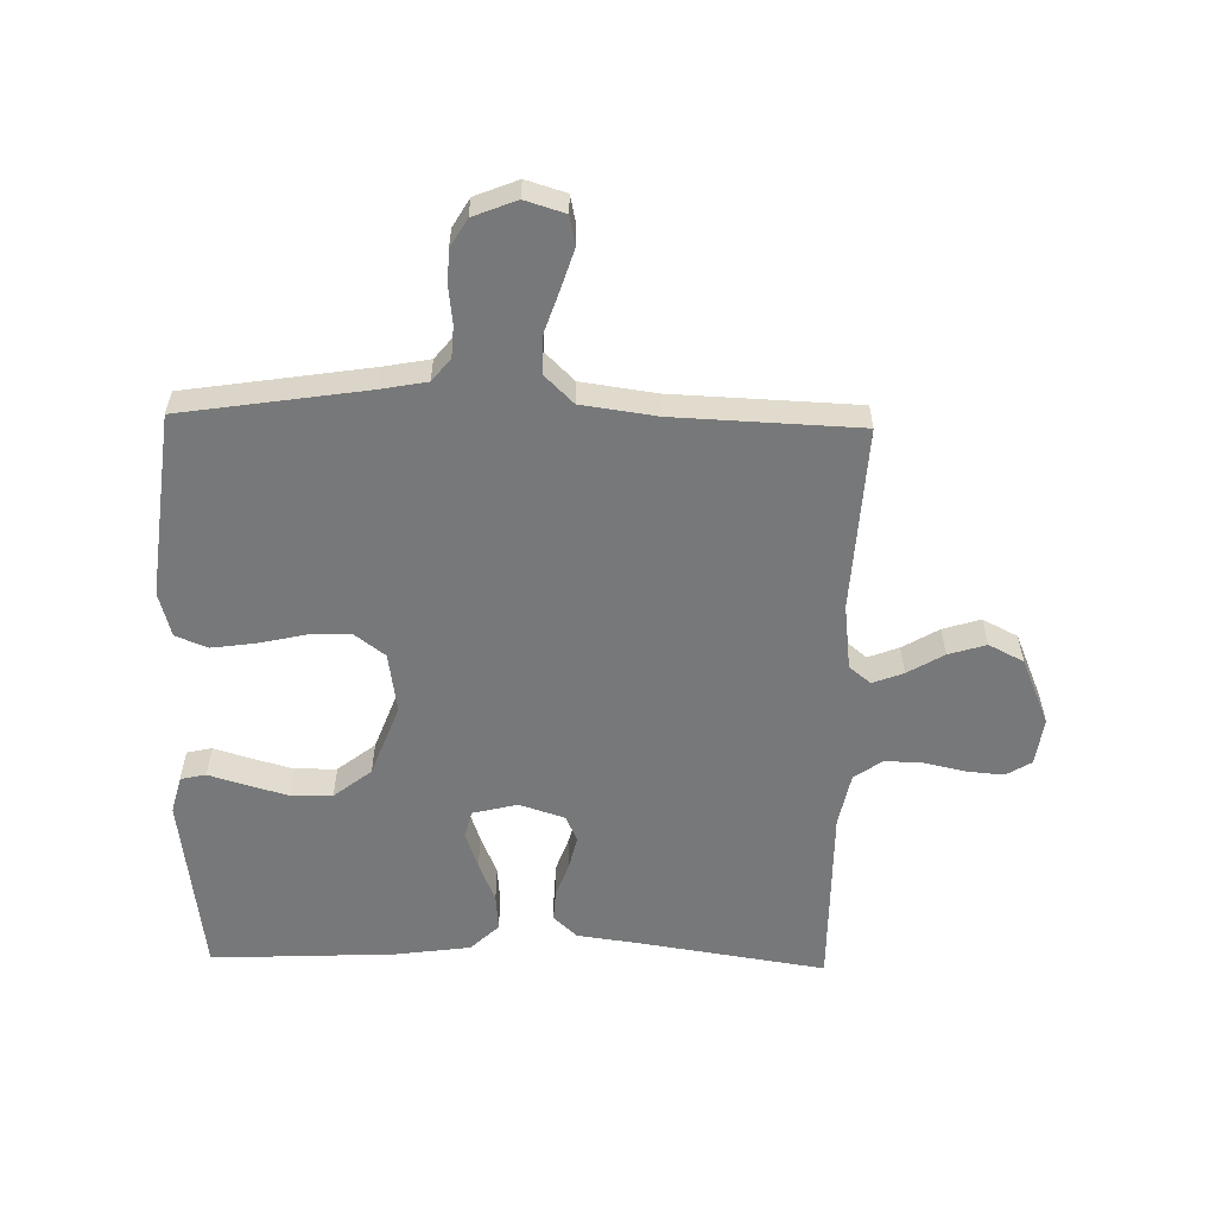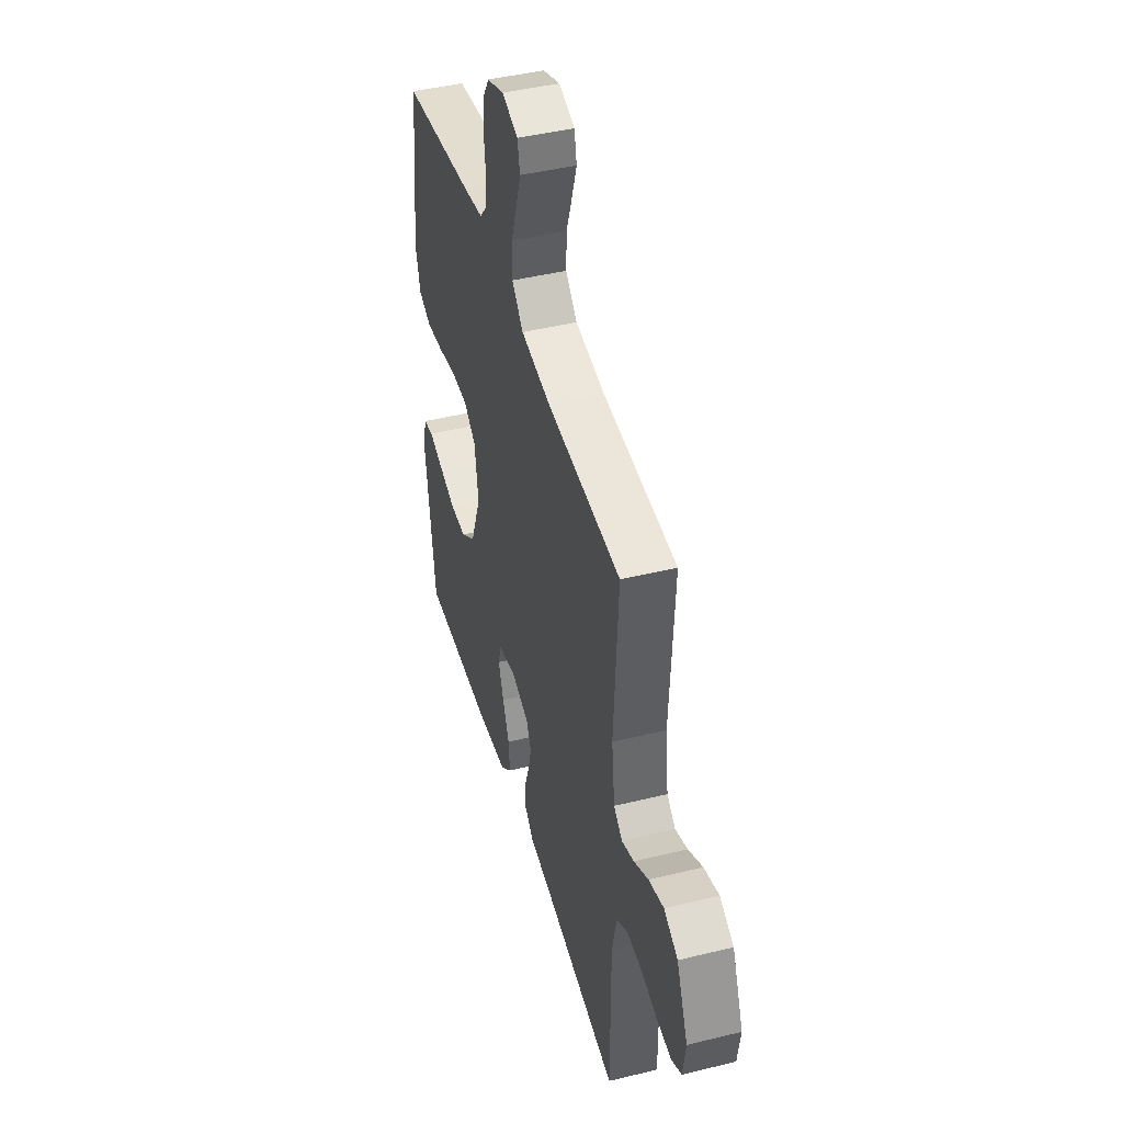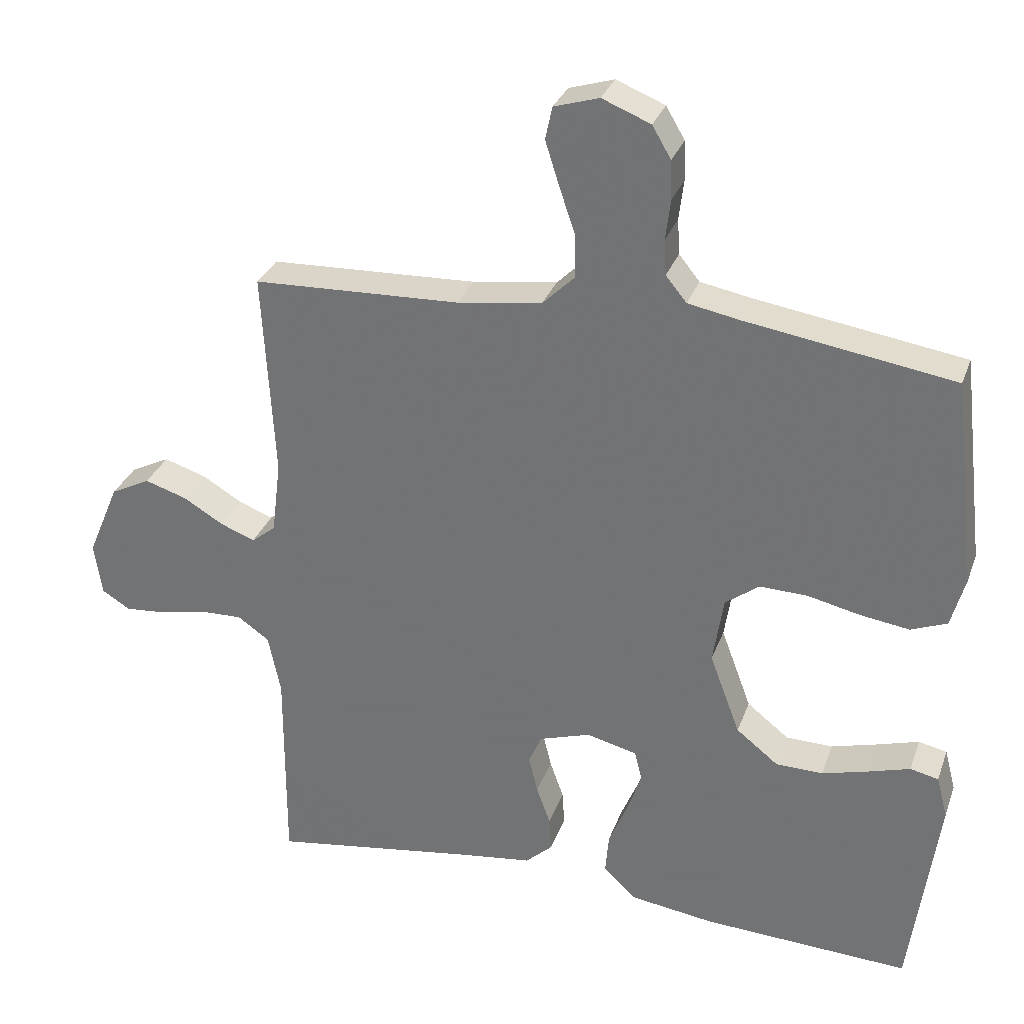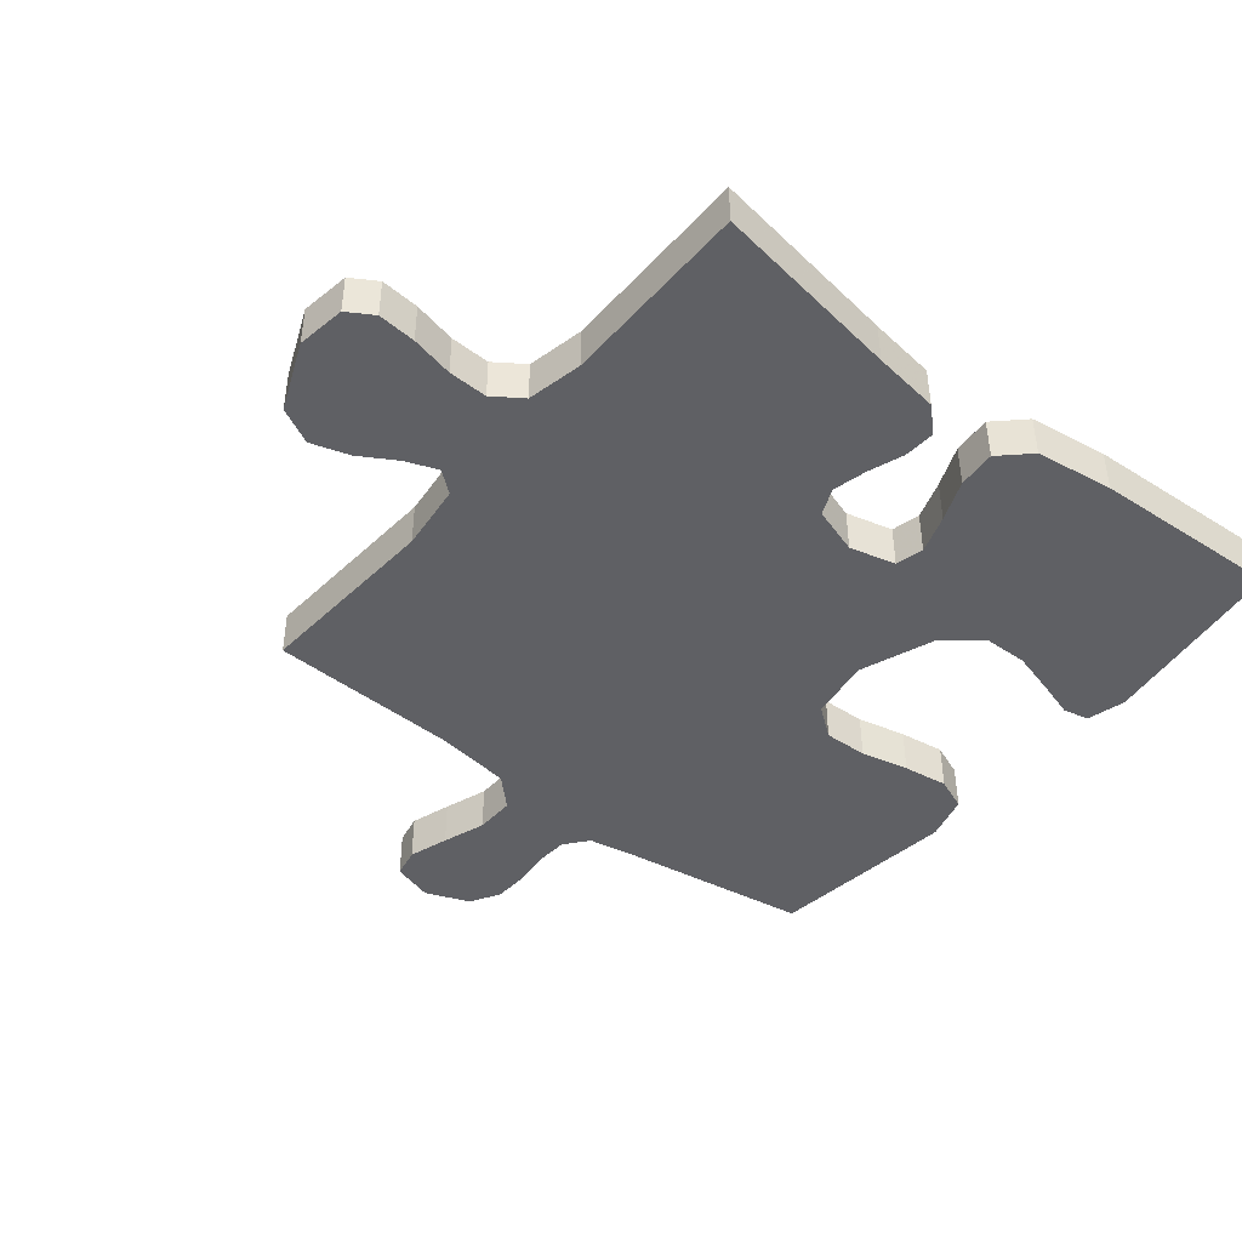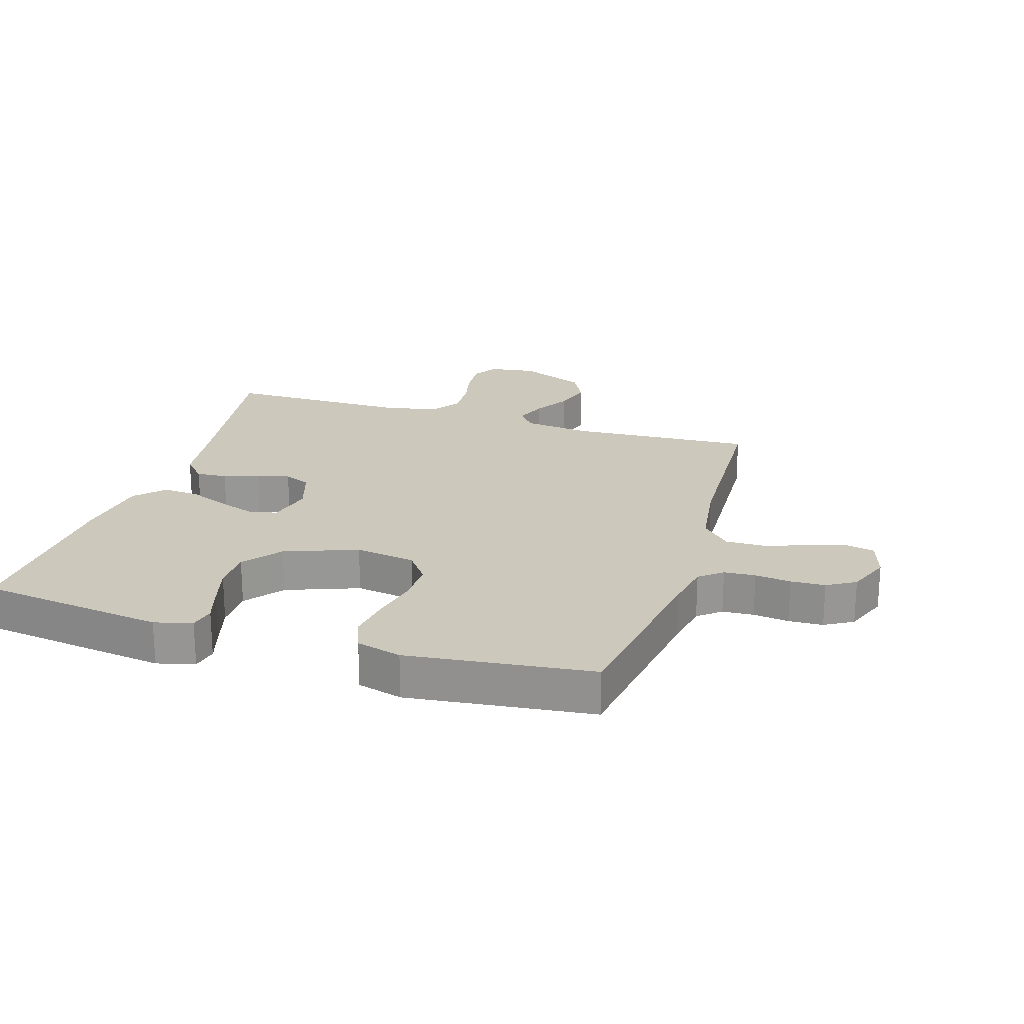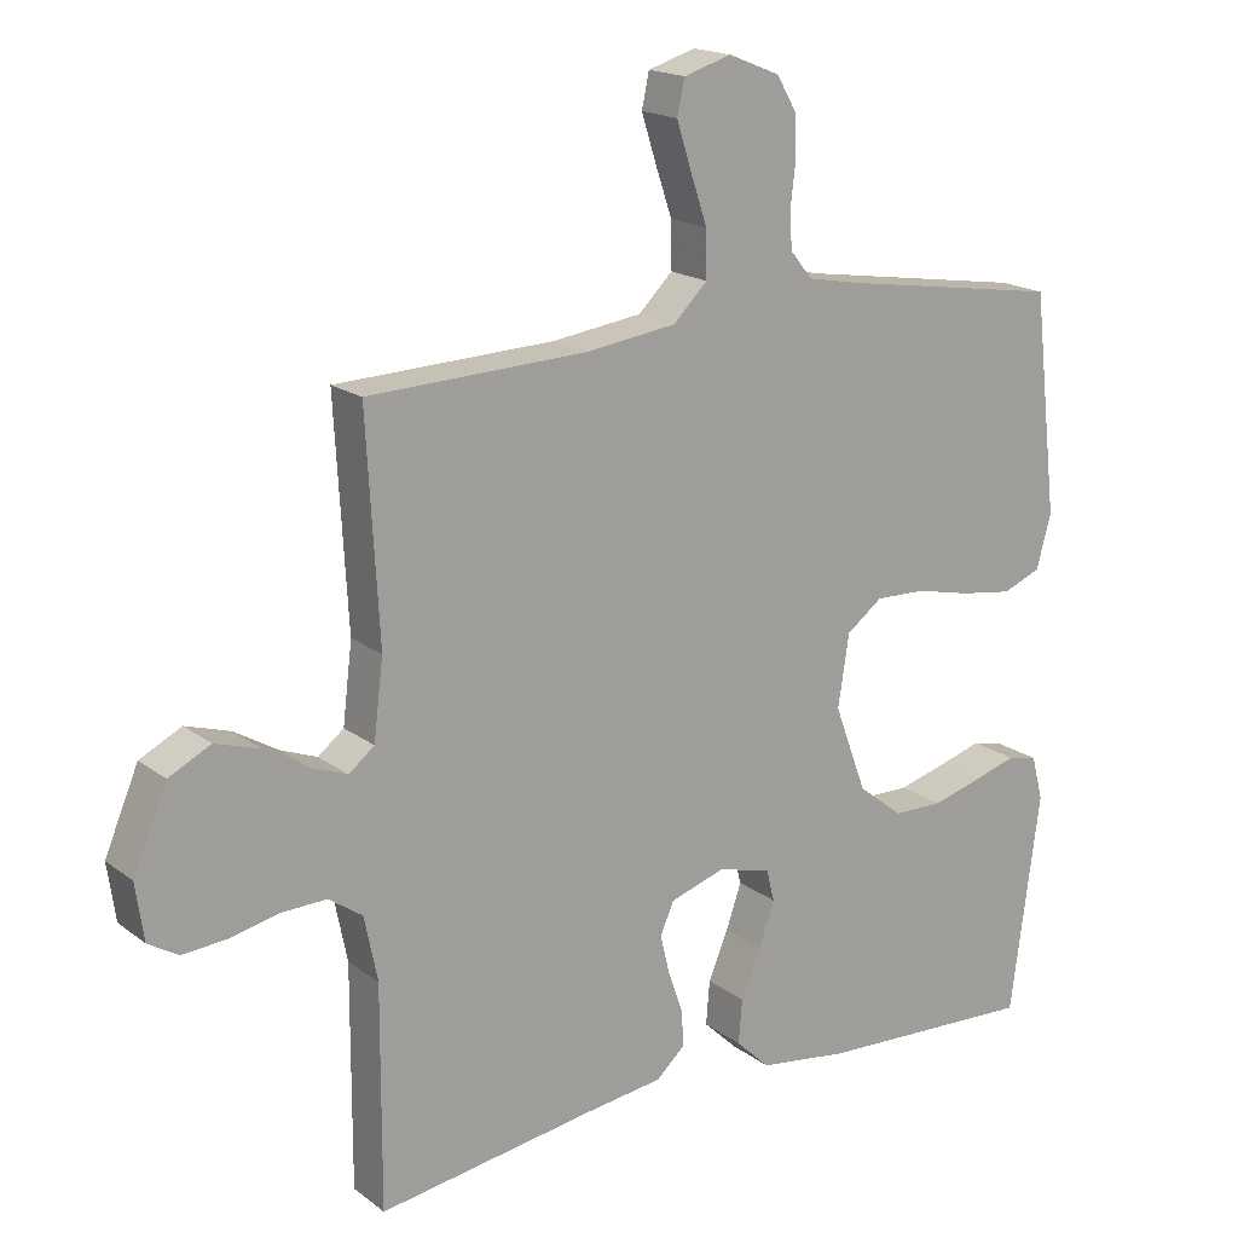
<metadata>
{"format":"obj","ext":"obj","renderer":"f3d","projection":"perspective","resolution":1024,"background":"white","views":[{"elev":-57.4,"azim":-1.3,"up":"+Y"},{"elev":44.8,"azim":74.1,"up":"+Z"},{"elev":30.7,"azim":-162.0,"up":"+Z"},{"elev":-44.0,"azim":140.9,"up":"+Y"},{"elev":22.2,"azim":-72.8,"up":"+Y"},{"elev":17.7,"azim":145.0,"up":"+Z"}]}
</metadata>
<code>
v 0.5 0.07 0.5
v 0.483 0.07 0.2
v 0.496 0.07 0.093
v 0.531 0.07 0.065
v 0.581 0.07 0.084
v 0.64 0.07 0.119
v 0.701 0.07 0.138
v 0.758 0.07 0.109
v 0.804 0.07 0
v 0.793 0.07 -0.077
v 0.752 0.07 -0.102
v 0.692 0.07 -0.097
v 0.625 0.07 -0.082
v 0.563 0.07 -0.08
v 0.517 0.07 -0.112
v 0.499 0.07 -0.2
v 0.5 0.07 -0.5
v 0.2 0.07 -0.454
v 0.096 0.07 -0.44
v 0.057 0.07 -0.404
v 0.06 0.07 -0.354
v 0.08 0.07 -0.298
v 0.093 0.07 -0.244
v 0.074 0.07 -0.201
v 0 0.07 -0.177
v -0.073 0.07 -0.195
v -0.084 0.07 -0.239
v -0.063 0.07 -0.3
v -0.036 0.07 -0.365
v -0.031 0.07 -0.425
v -0.077 0.07 -0.469
v -0.2 0.07 -0.486
v -0.5 0.07 -0.5
v -0.54 0.07 -0.2
v -0.524 0.07 -0.139
v -0.483 0.07 -0.13
v -0.424 0.07 -0.148
v -0.356 0.07 -0.167
v -0.288 0.07 -0.166
v -0.227 0.07 -0.118
v -0.183 0.07 0
v -0.198 0.07 0.098
v -0.247 0.07 0.135
v -0.316 0.07 0.133
v -0.392 0.07 0.116
v -0.463 0.07 0.106
v -0.515 0.07 0.127
v -0.535 0.07 0.2
v -0.5 0.07 0.5
v -0.2 0.07 0.546
v -0.125 0.07 0.56
v -0.095 0.07 0.597
v -0.092 0.07 0.648
v -0.099 0.07 0.706
v -0.097 0.07 0.762
v -0.07 0.07 0.808
v 0 0.07 0.836
v 0.065 0.07 0.816
v 0.075 0.07 0.769
v 0.055 0.07 0.706
v 0.032 0.07 0.638
v 0.031 0.07 0.575
v 0.078 0.07 0.529
v 0.2 0.07 0.512
v 0.5 0 0.5
v 0.483 0 0.2
v 0.496 0 0.093
v 0.531 0 0.065
v 0.581 0 0.084
v 0.64 0 0.119
v 0.701 0 0.138
v 0.758 0 0.109
v 0.804 0 0
v 0.793 0 -0.077
v 0.752 0 -0.102
v 0.692 0 -0.097
v 0.625 0 -0.082
v 0.563 0 -0.08
v 0.517 0 -0.112
v 0.499 0 -0.2
v 0.5 0 -0.5
v 0.2 0 -0.454
v 0.096 0 -0.44
v 0.057 0 -0.404
v 0.06 0 -0.354
v 0.08 0 -0.298
v 0.093 0 -0.244
v 0.074 0 -0.201
v 0 0 -0.177
v -0.073 0 -0.195
v -0.084 0 -0.239
v -0.063 0 -0.3
v -0.036 0 -0.365
v -0.031 0 -0.425
v -0.077 0 -0.469
v -0.2 0 -0.486
v -0.5 0 -0.5
v -0.54 0 -0.2
v -0.524 0 -0.139
v -0.483 0 -0.13
v -0.424 0 -0.148
v -0.356 0 -0.167
v -0.288 0 -0.166
v -0.227 0 -0.118
v -0.183 0 0
v -0.198 0 0.098
v -0.247 0 0.135
v -0.316 0 0.133
v -0.392 0 0.116
v -0.463 0 0.106
v -0.515 0 0.127
v -0.535 0 0.2
v -0.5 0 0.5
v -0.2 0 0.546
v -0.125 0 0.56
v -0.095 0 0.597
v -0.092 0 0.648
v -0.099 0 0.706
v -0.097 0 0.762
v -0.07 0 0.808
v 0 0 0.836
v 0.065 0 0.816
v 0.075 0 0.769
v 0.055 0 0.706
v 0.032 0 0.638
v 0.031 0 0.575
v 0.078 0 0.529
v 0.2 0 0.512
f 59 60 61
f 58 59 61
f 57 58 61
f 56 57 61
f 55 56 61
f 54 55 61
f 53 54 61
f 52 53 61 62
f 51 52 62 63
f 48 49 50
f 47 48 50
f 46 47 50
f 45 46 50
f 44 45 50
f 50 51 63
f 44 50 63
f 43 44 63
f 35 36 37
f 34 35 37
f 33 34 37
f 32 33 37
f 31 32 37
f 30 31 37
f 29 30 37
f 28 29 37
f 28 37 38
f 27 28 38 39
f 20 21 22
f 19 20 22
f 18 19 22
f 18 22 23
f 17 18 23
f 16 17 23
f 15 16 23 24
f 11 12 13
f 10 11 13
f 9 10 13
f 8 9 13
f 7 8 13
f 6 7 13
f 5 6 13
f 4 5 13 14
f 15 24 25
f 14 15 25
f 4 14 25
f 3 4 25
f 42 43 63 64
f 64 1 2
f 42 64 2
f 41 42 2
f 3 25 26
f 2 3 26
f 41 2 26
f 40 41 26
f 26 27 39 40
f 125 124 123
f 125 123 122
f 125 122 121
f 125 121 120
f 125 120 119
f 125 119 118
f 125 118 117
f 126 125 117 116
f 127 126 116 115
f 114 113 112
f 114 112 111
f 114 111 110
f 114 110 109
f 114 109 108
f 127 115 114
f 127 114 108
f 127 108 107
f 101 100 99
f 101 99 98
f 101 98 97
f 101 97 96
f 101 96 95
f 101 95 94
f 101 94 93
f 101 93 92
f 102 101 92
f 103 102 92 91
f 86 85 84
f 86 84 83
f 86 83 82
f 87 86 82
f 87 82 81
f 87 81 80
f 88 87 80 79
f 77 76 75
f 77 75 74
f 77 74 73
f 77 73 72
f 77 72 71
f 77 71 70
f 77 70 69
f 78 77 69 68
f 89 88 79
f 89 79 78
f 89 78 68
f 89 68 67
f 128 127 107 106
f 66 65 128
f 66 128 106
f 66 106 105
f 90 89 67
f 90 67 66
f 90 66 105
f 90 105 104
f 104 103 91 90
f 1 65 66 2
f 2 66 67 3
f 3 67 68 4
f 4 68 69 5
f 5 69 70 6
f 6 70 71 7
f 7 71 72 8
f 8 72 73 9
f 9 73 74 10
f 10 74 75 11
f 11 75 76 12
f 12 76 77 13
f 13 77 78 14
f 14 78 79 15
f 15 79 80 16
f 16 80 81 17
f 17 81 82 18
f 18 82 83 19
f 19 83 84 20
f 20 84 85 21
f 21 85 86 22
f 22 86 87 23
f 23 87 88 24
f 24 88 89 25
f 25 89 90 26
f 26 90 91 27
f 27 91 92 28
f 28 92 93 29
f 29 93 94 30
f 30 94 95 31
f 31 95 96 32
f 32 96 97 33
f 33 97 98 34
f 34 98 99 35
f 35 99 100 36
f 36 100 101 37
f 37 101 102 38
f 38 102 103 39
f 39 103 104 40
f 40 104 105 41
f 41 105 106 42
f 42 106 107 43
f 43 107 108 44
f 44 108 109 45
f 45 109 110 46
f 46 110 111 47
f 47 111 112 48
f 48 112 113 49
f 49 113 114 50
f 50 114 115 51
f 51 115 116 52
f 52 116 117 53
f 53 117 118 54
f 54 118 119 55
f 55 119 120 56
f 56 120 121 57
f 57 121 122 58
f 58 122 123 59
f 59 123 124 60
f 60 124 125 61
f 61 125 126 62
f 62 126 127 63
f 63 127 128 64
f 64 128 65 1

</code>
